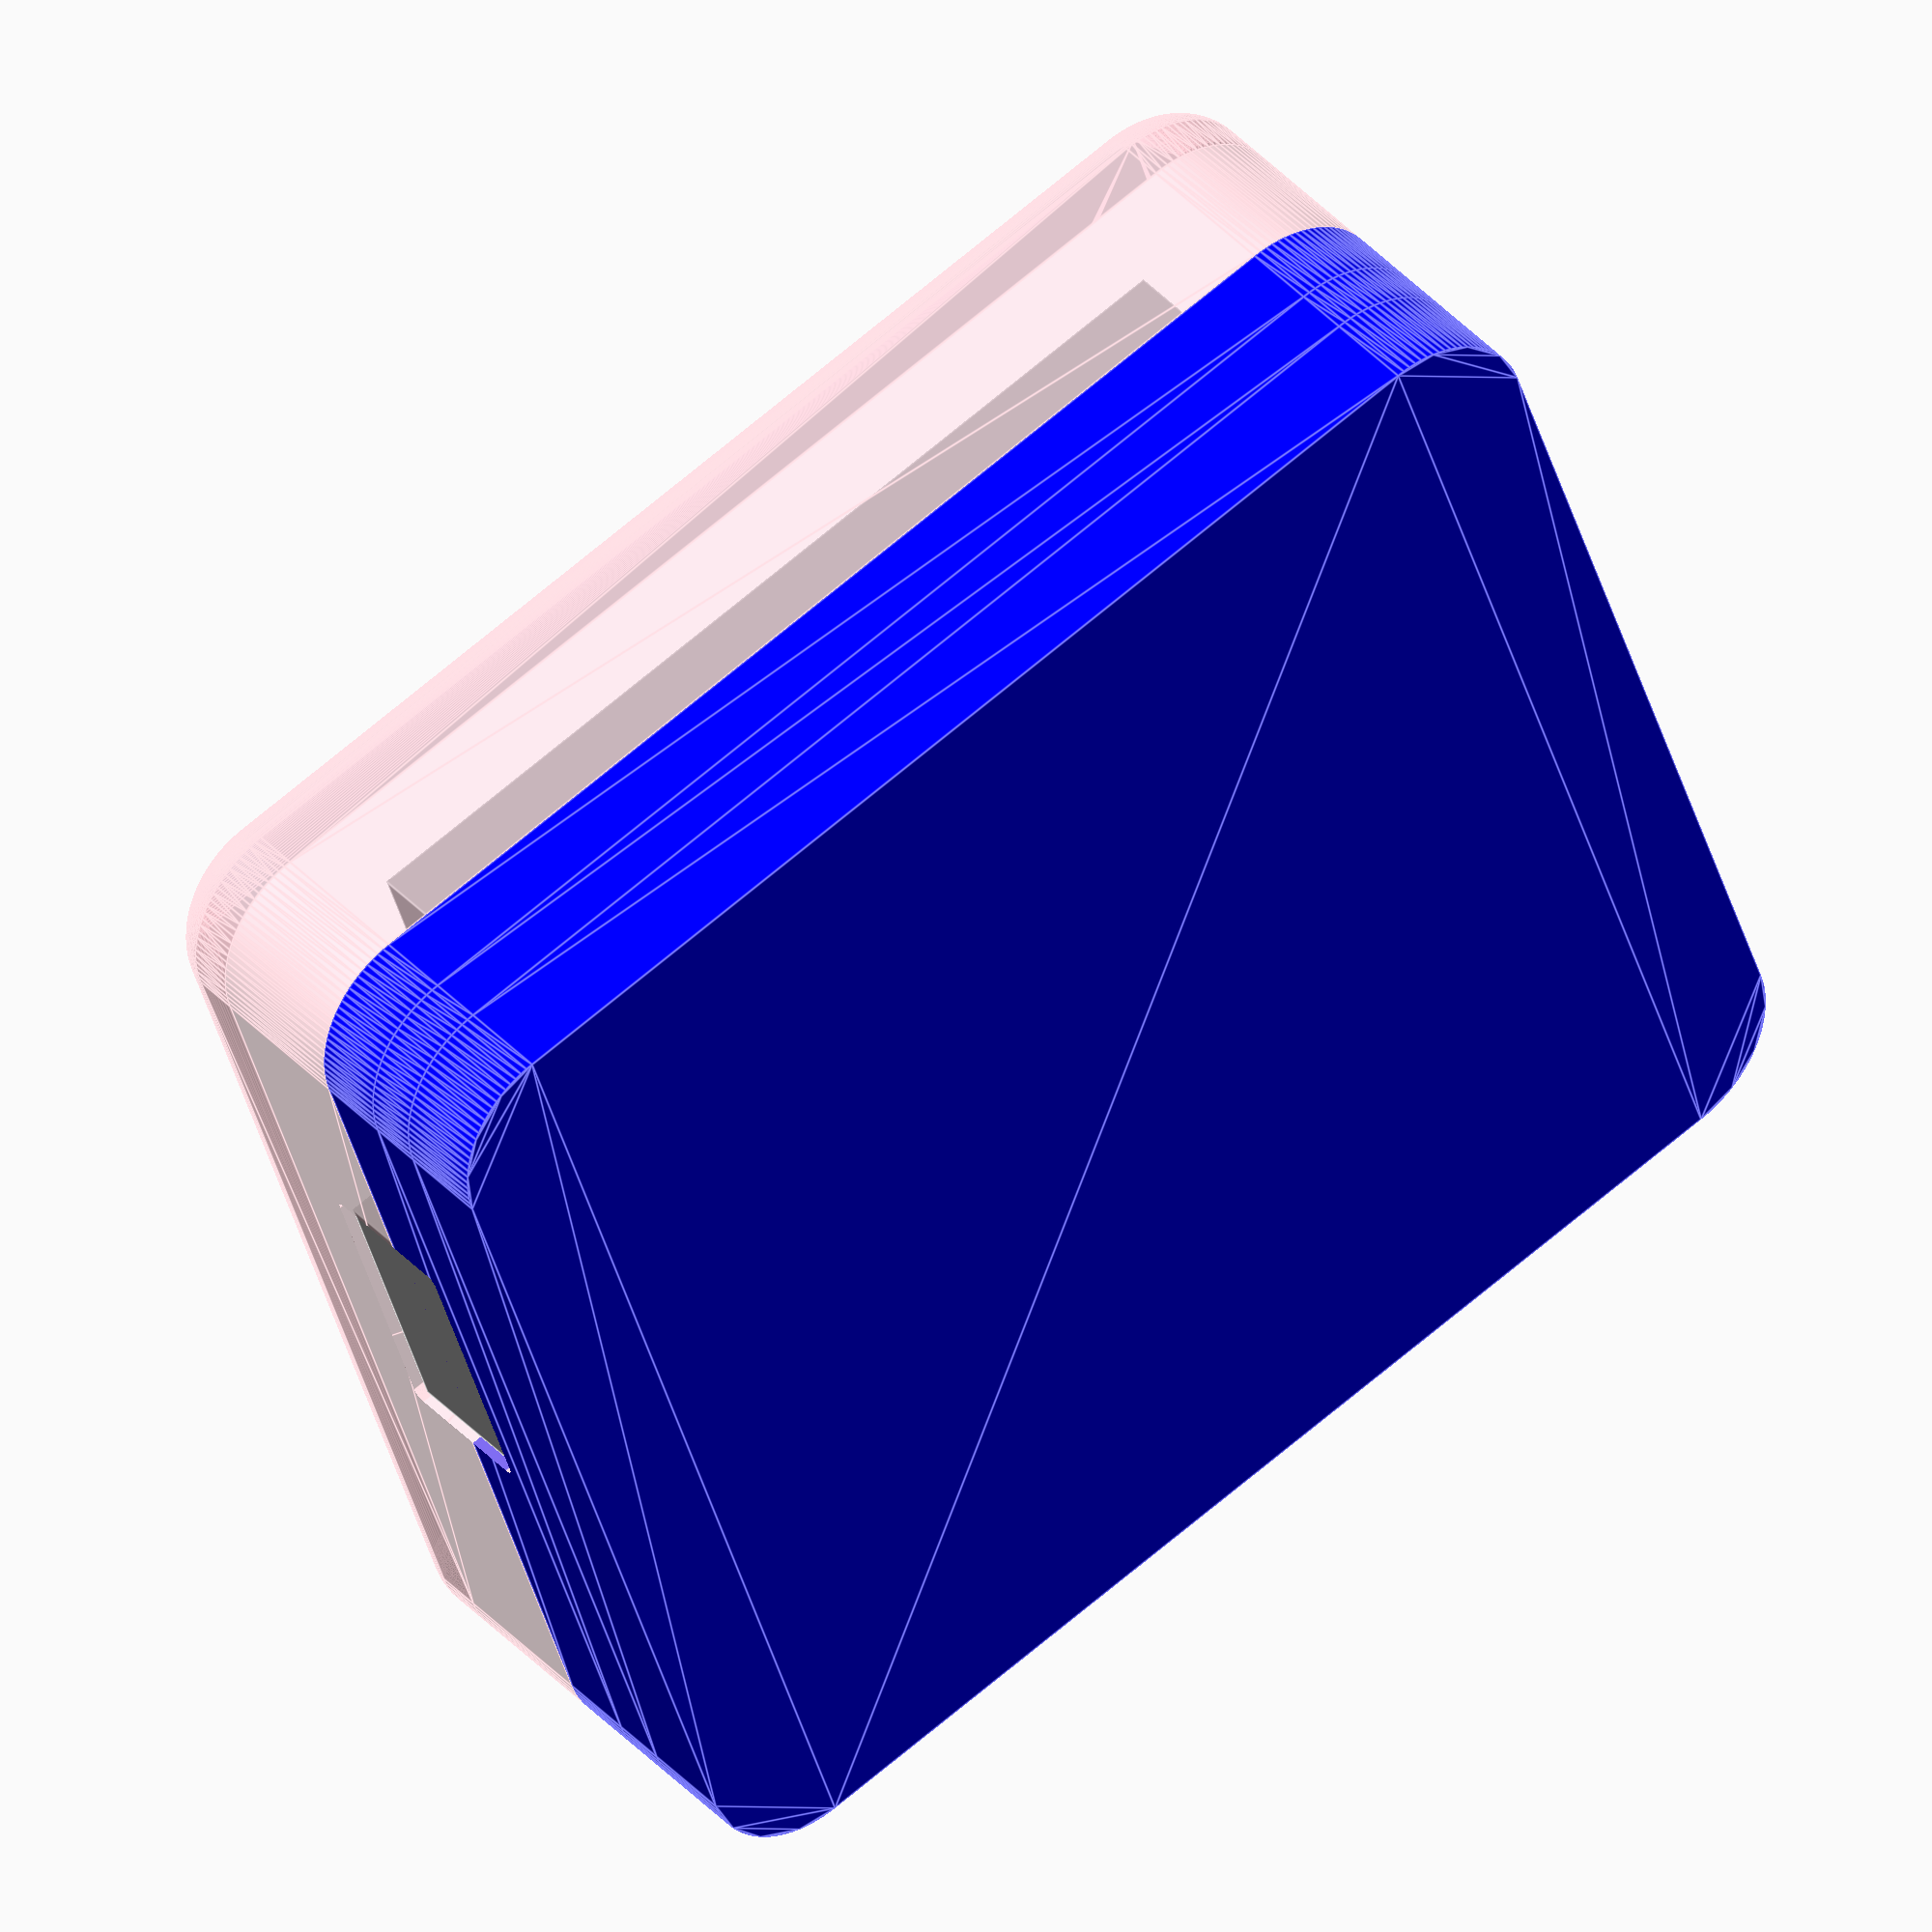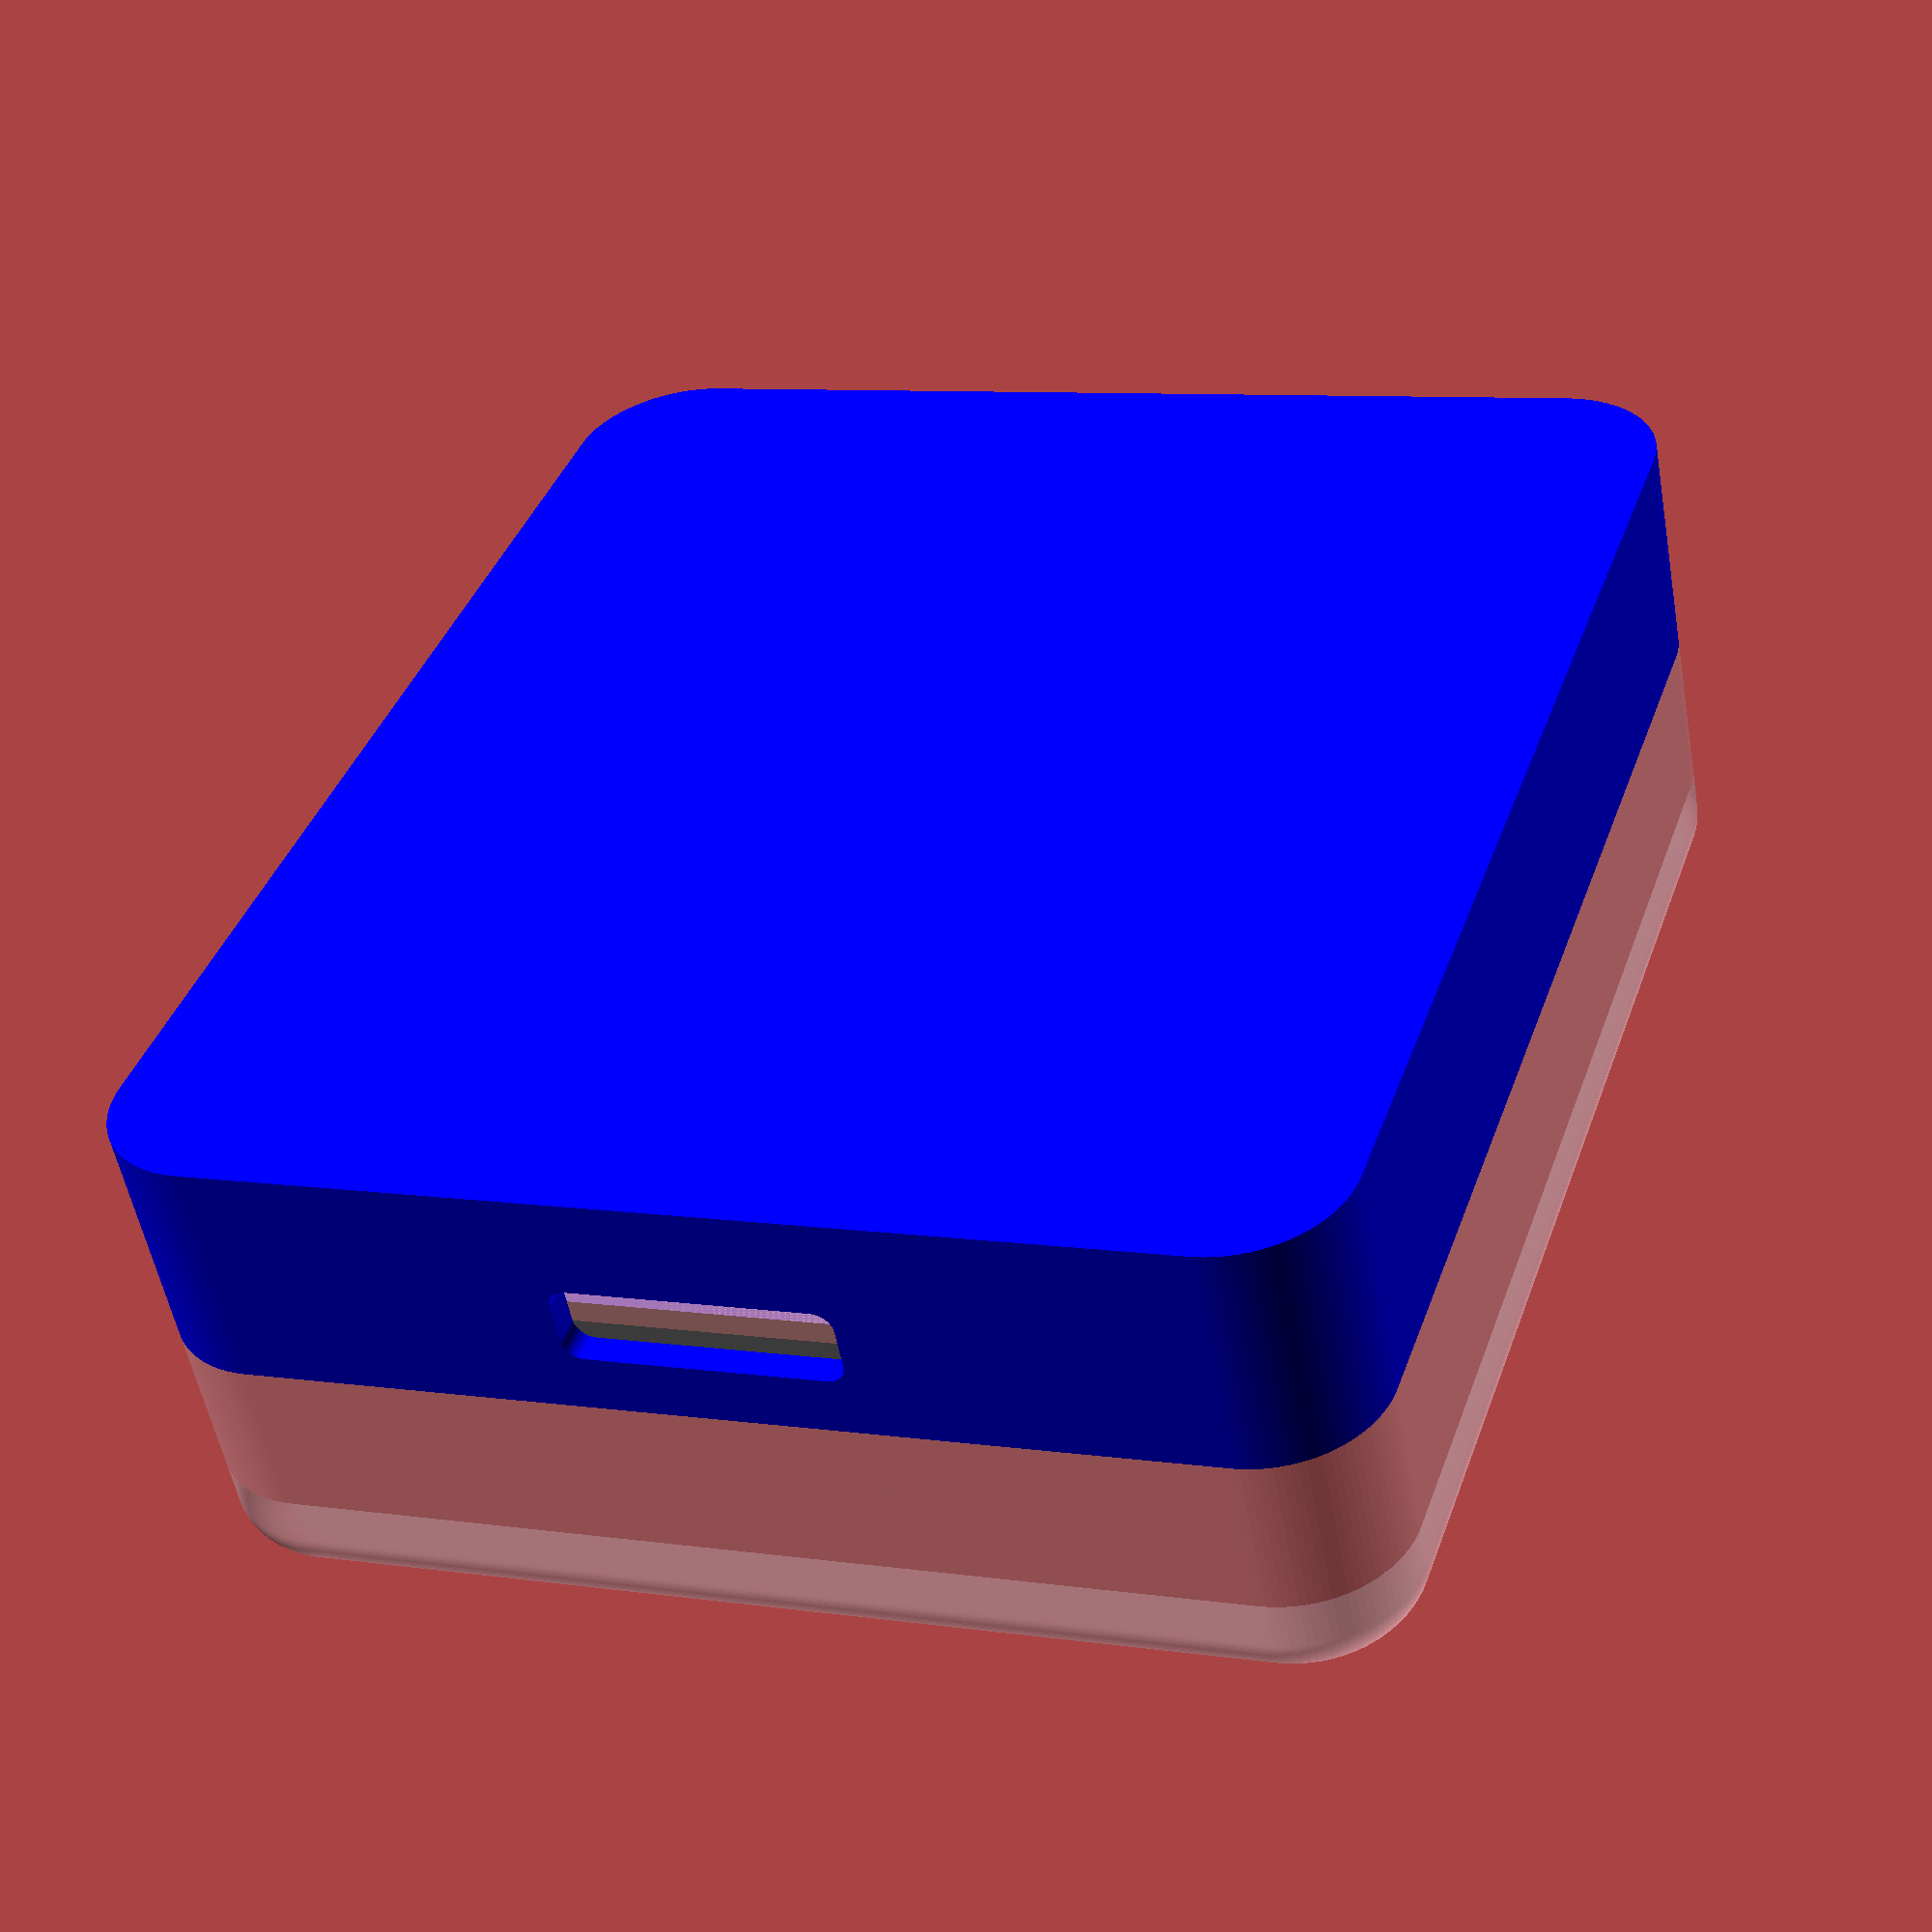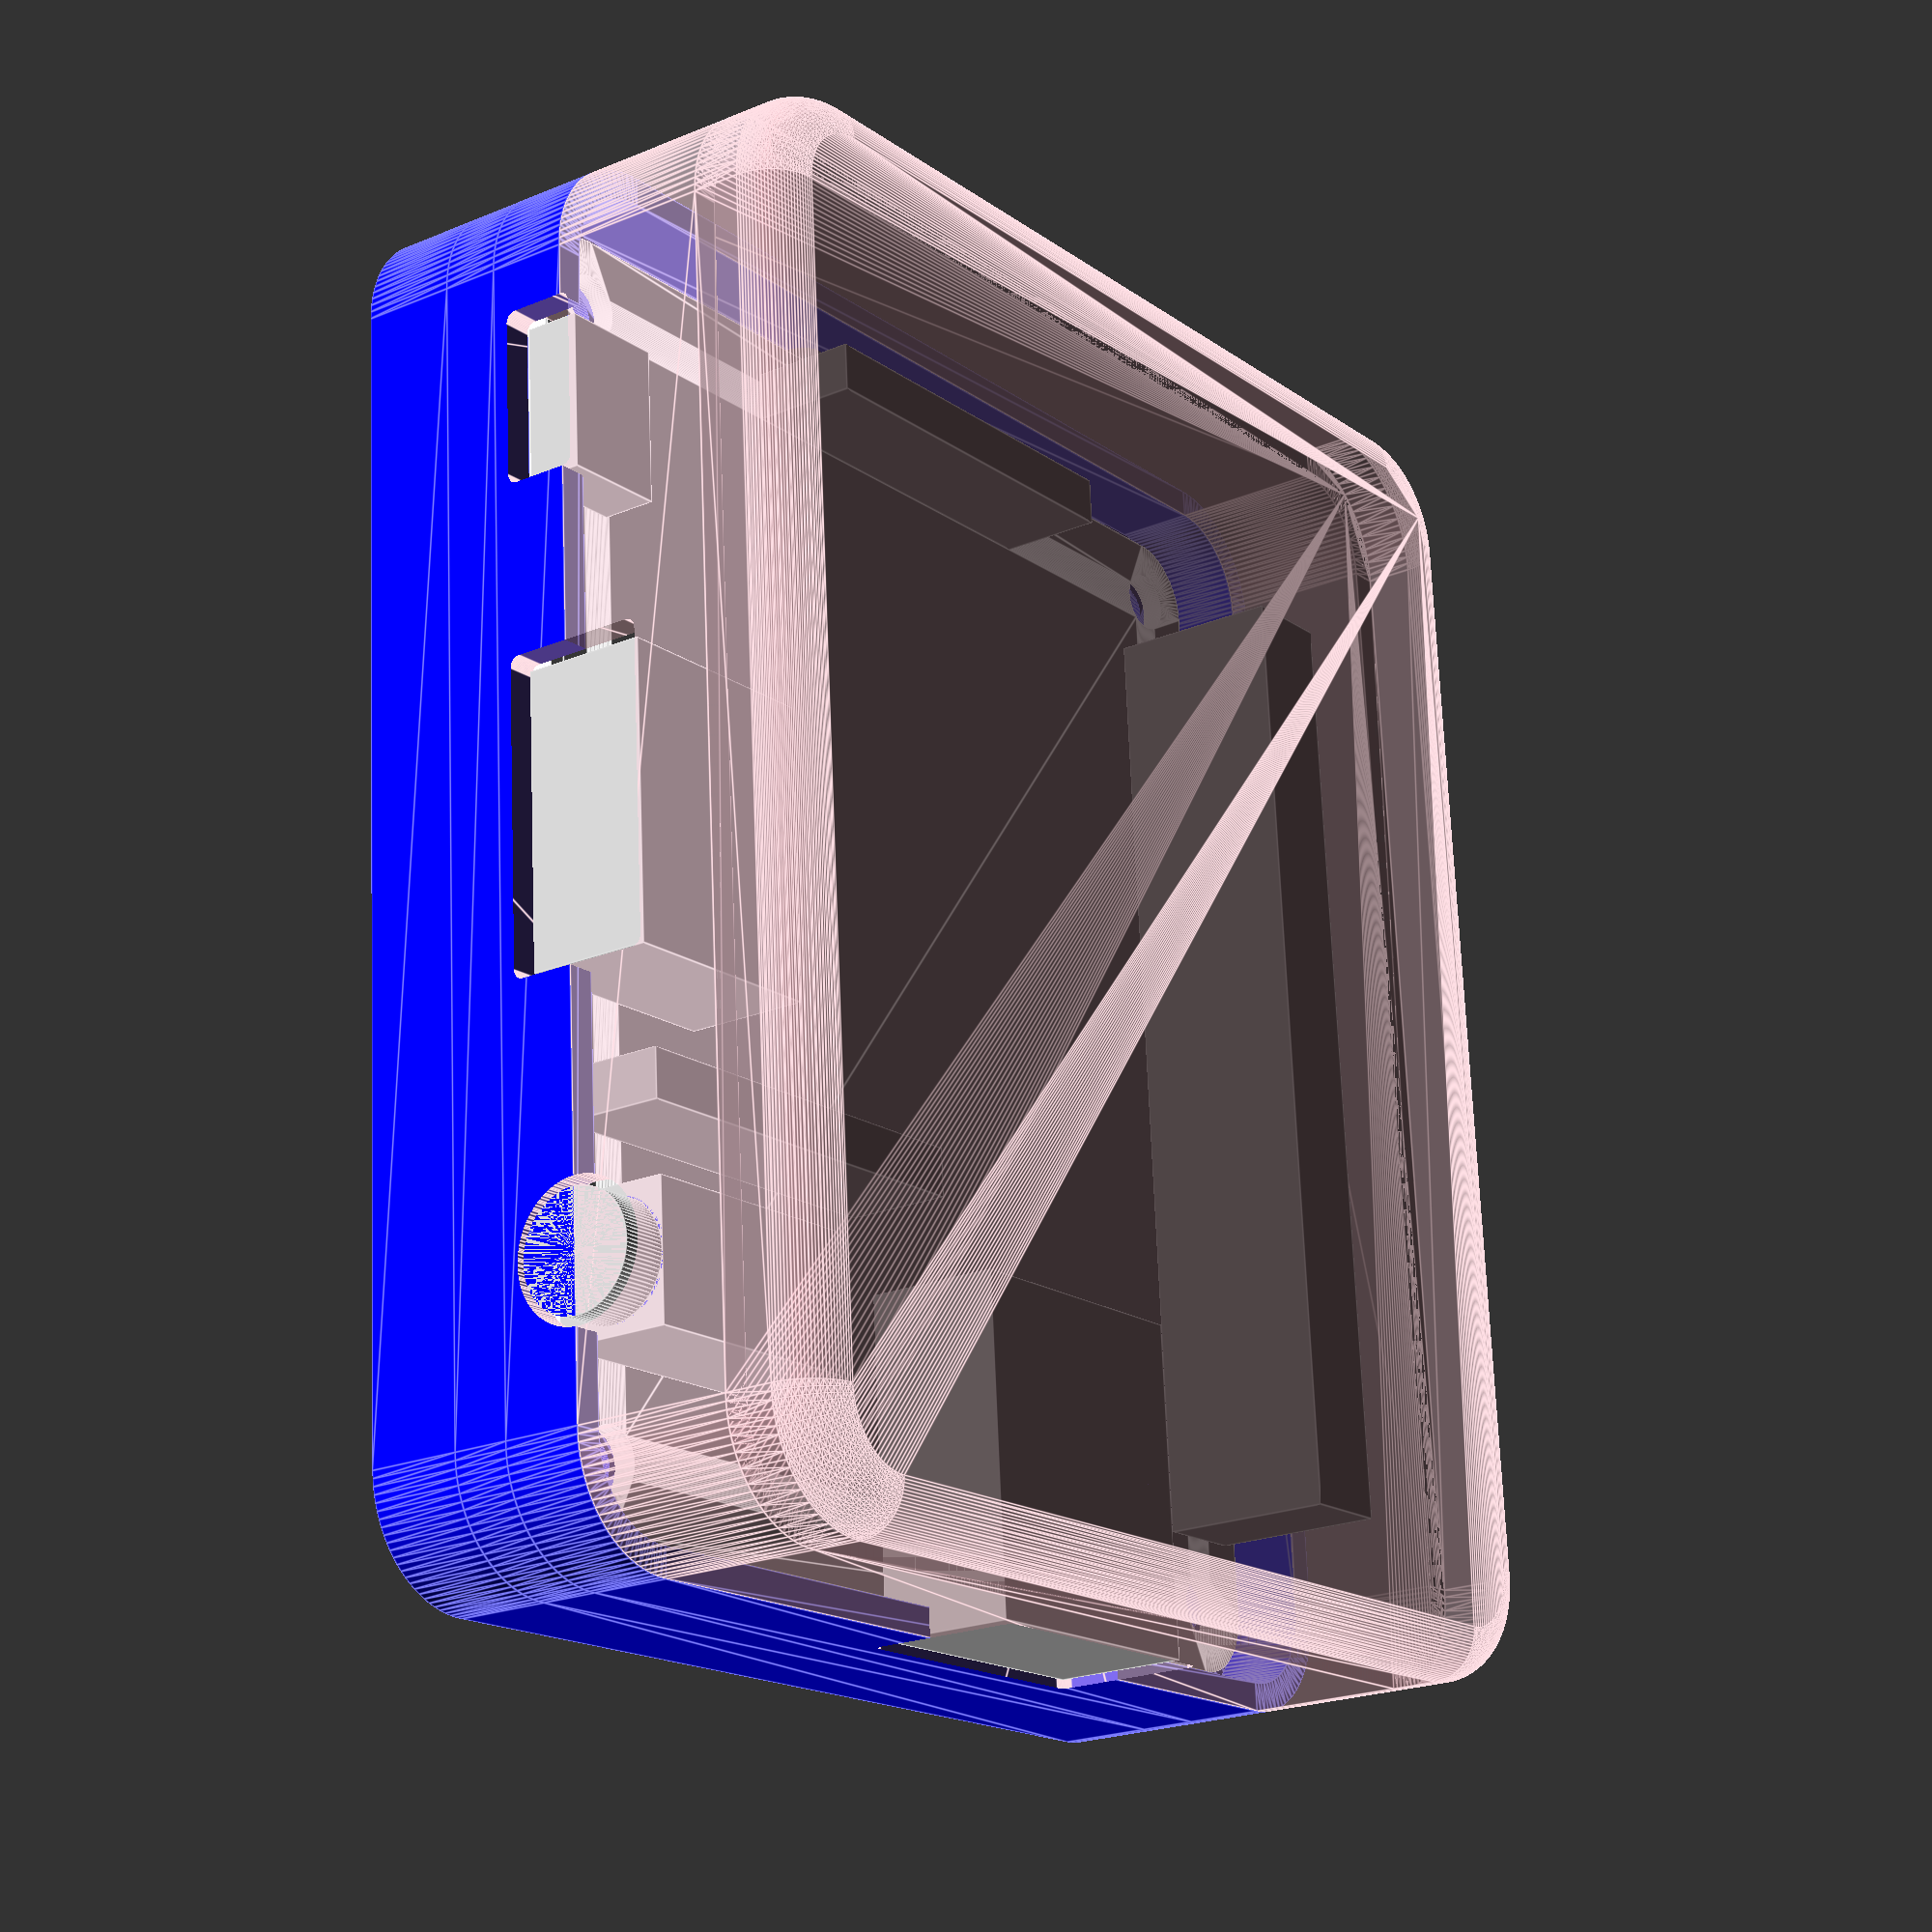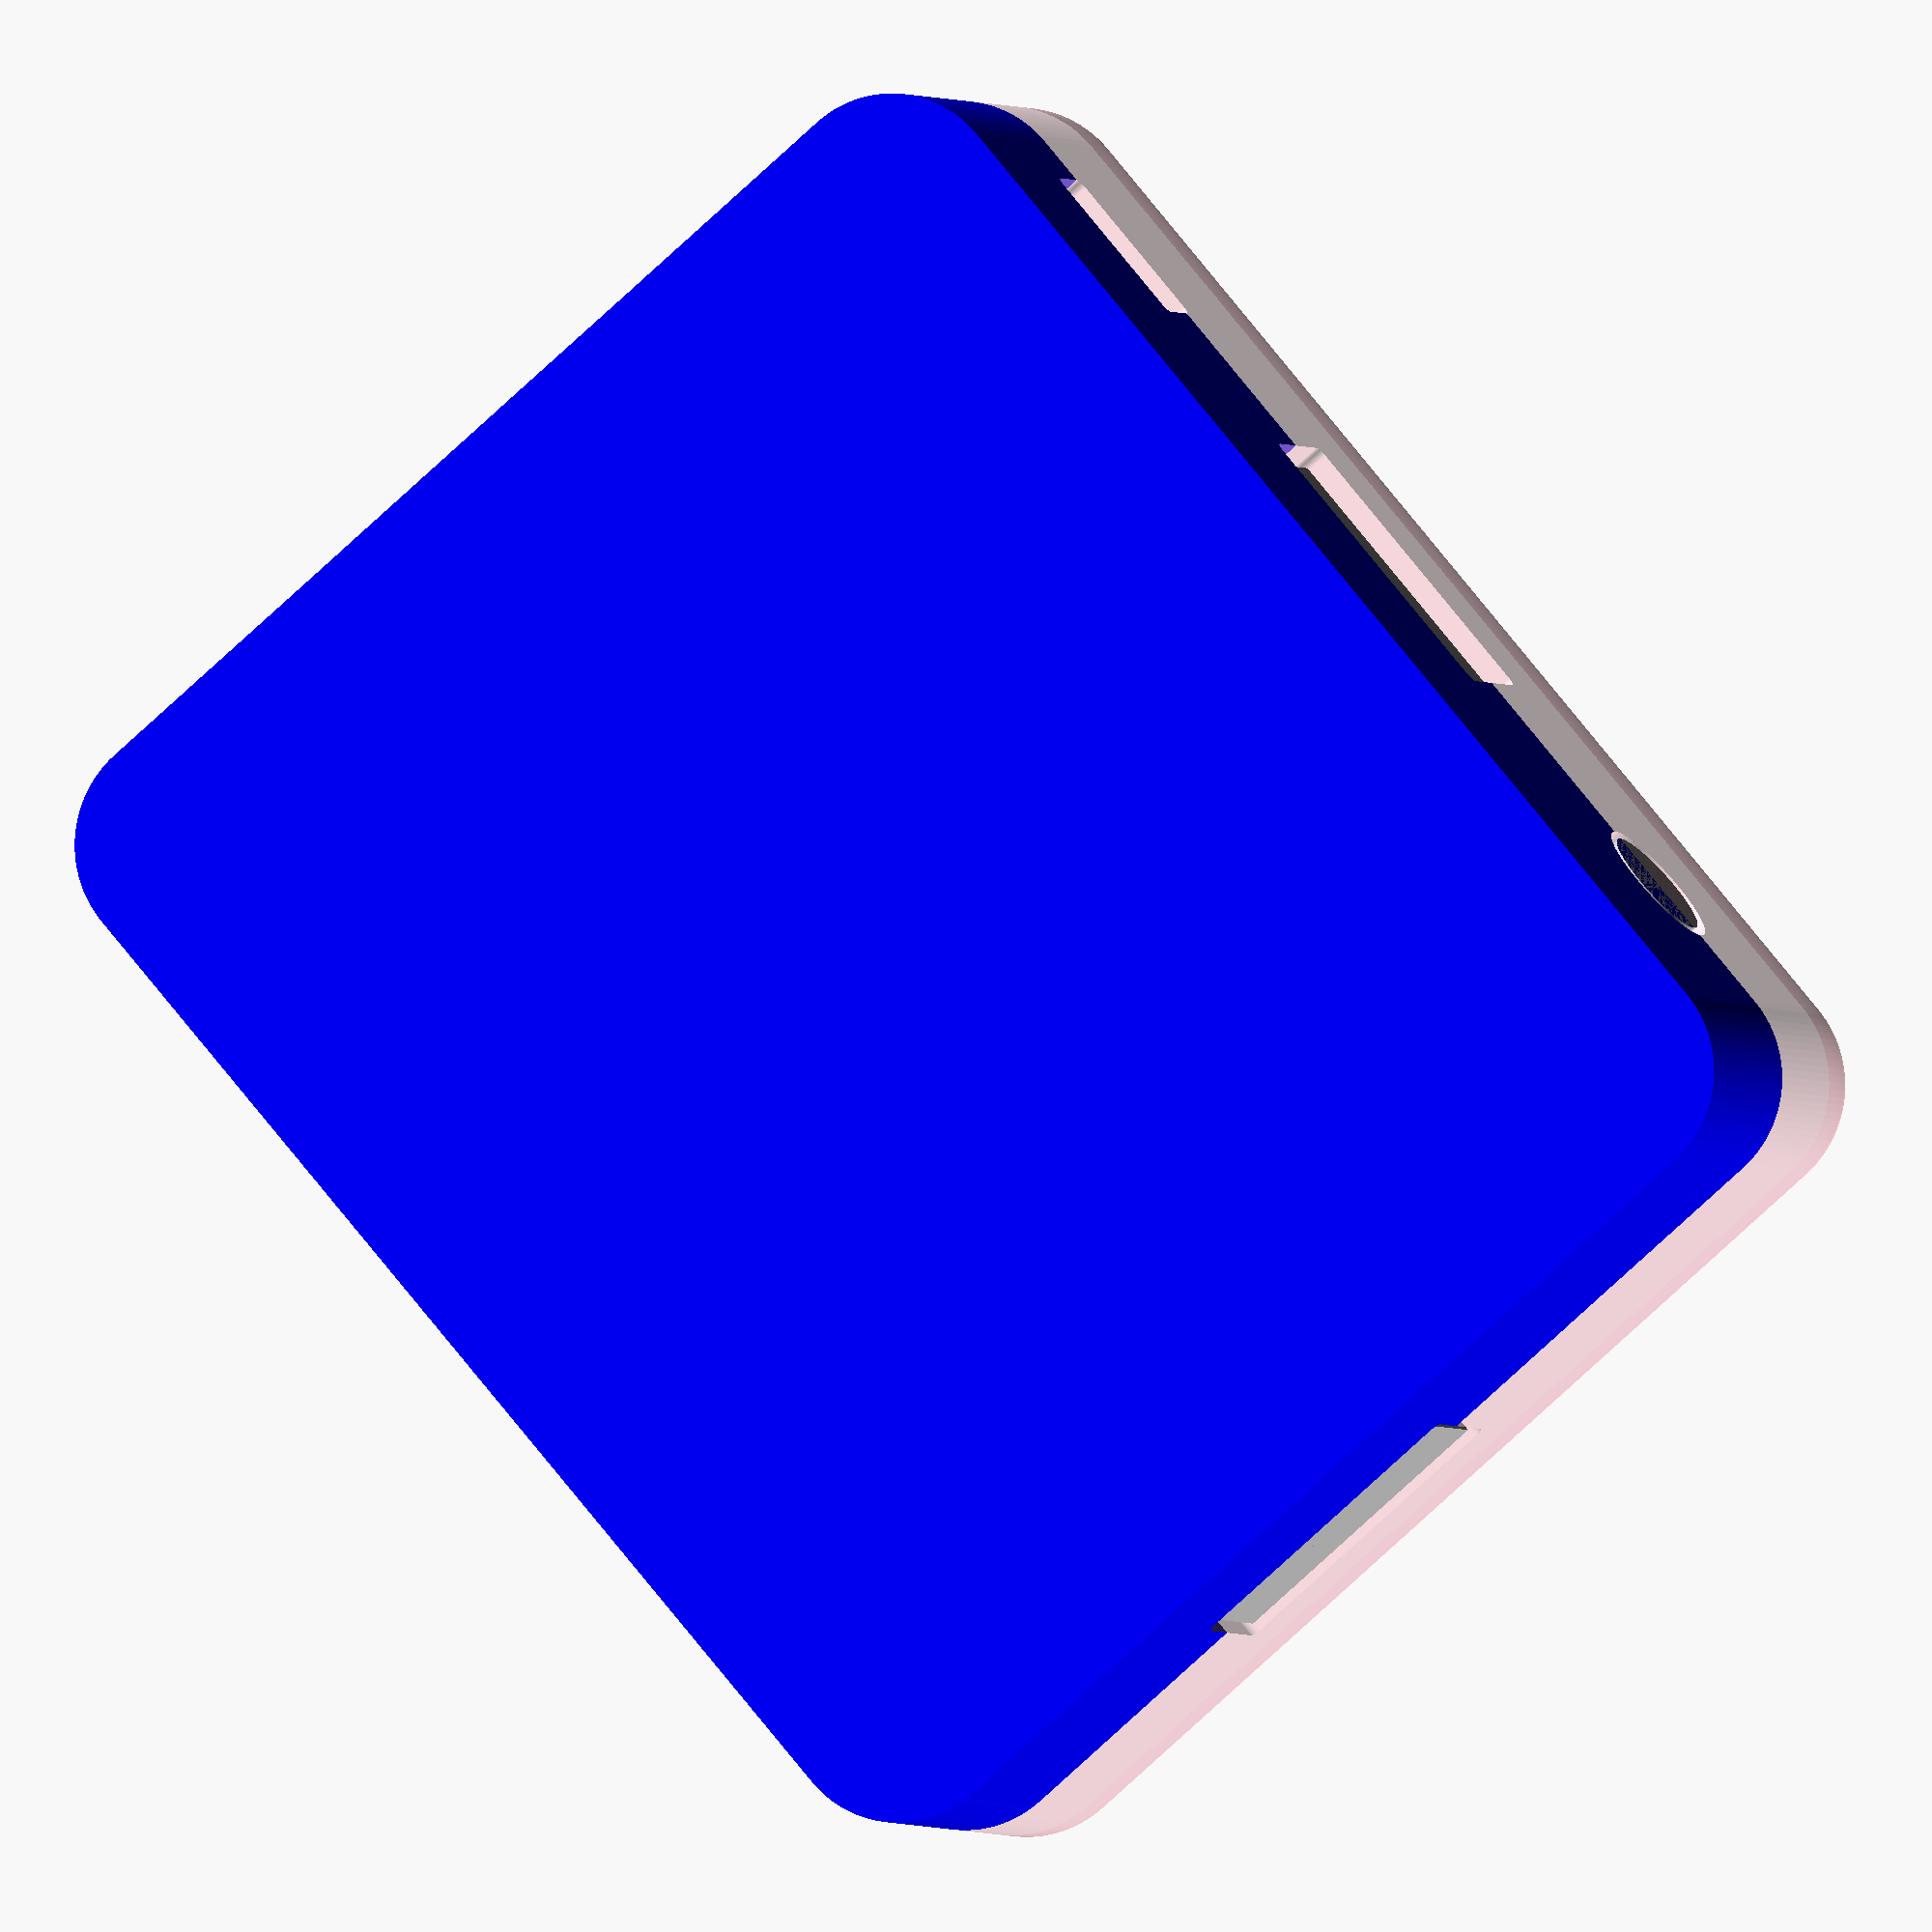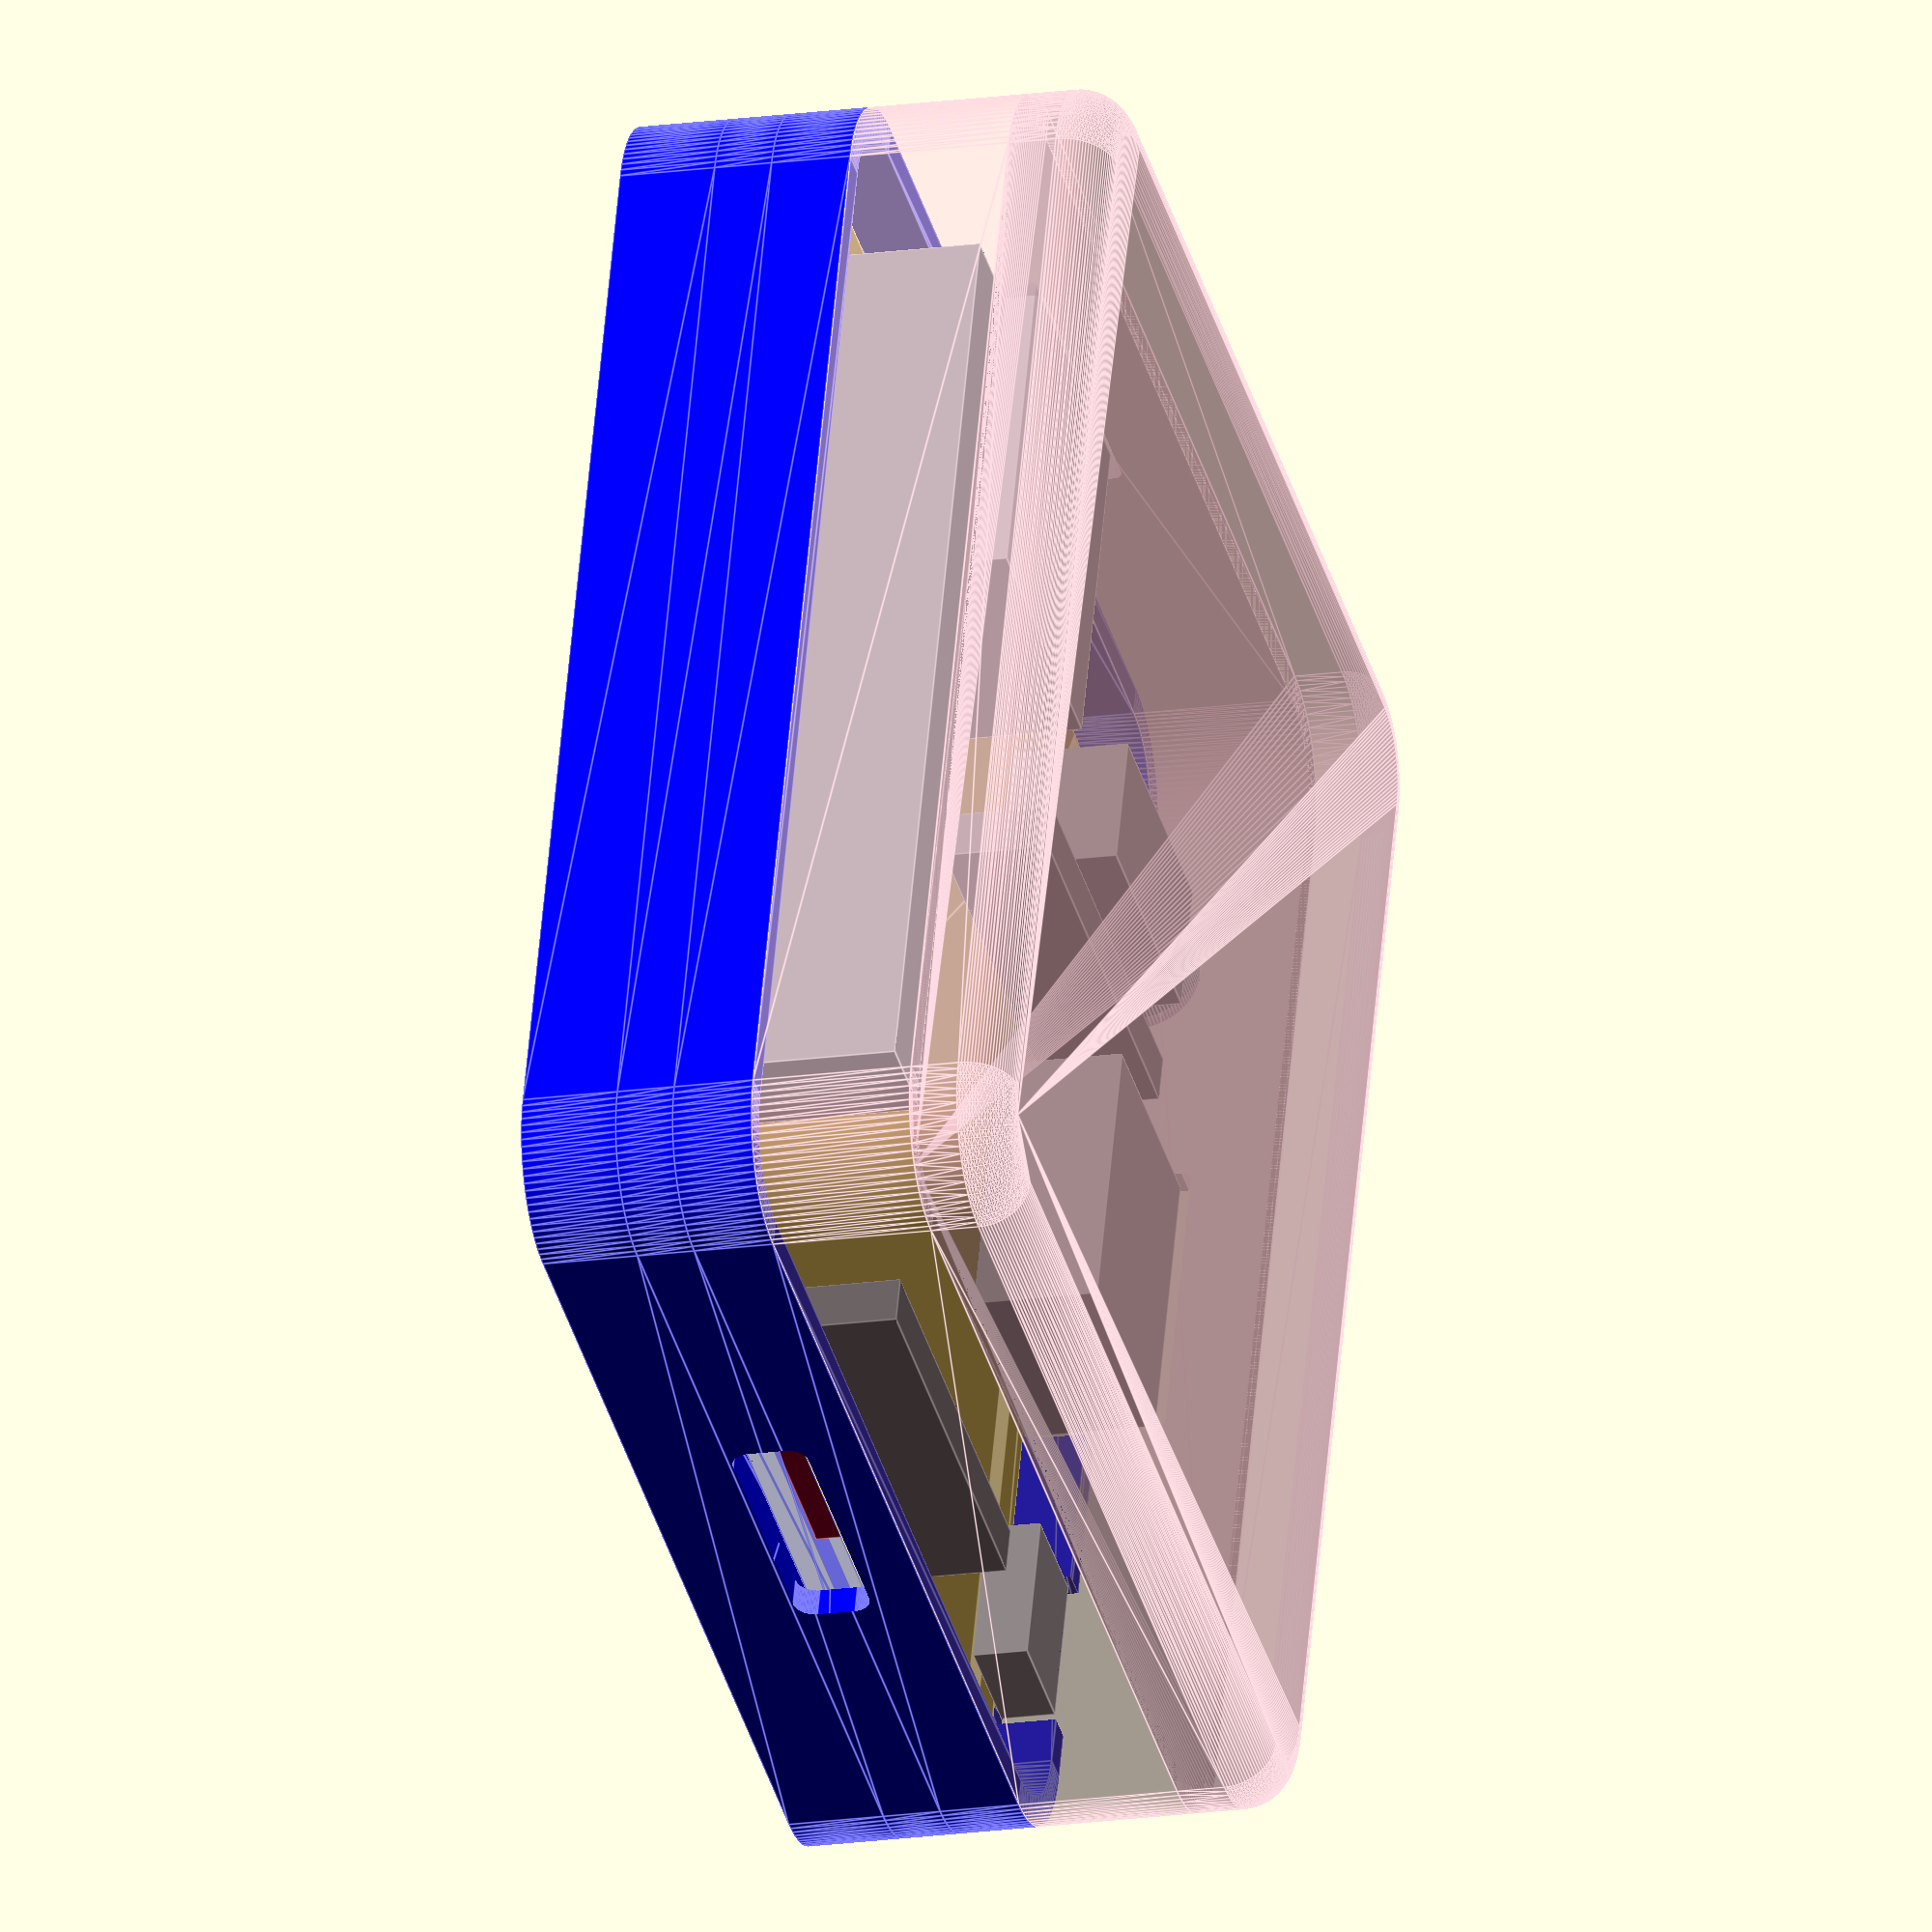
<openscad>
// raspberry-pi-3-model-a-plus
// Nov 16, 2018
// author: Jason Thrasher
//
// This is a rough drawing of a Raspberry Pi 3 A+.
// It is suitable for use in 3D printing or case layouts.
//
// part reference
// https://www.raspberrypi.org/products/raspberry-pi-3-model-a-plus/
// dimensions taken from mechanical drawing and Raspbery Pi 3 B+ caliper measurements
// https://www.raspberrypi.org/app/uploads/2018/11/Raspberry_Pi_3A_mechanical-drawing.pdf
//
// Dimensions in millimeters

$fs = 0.1; // mm per facet in cylinder
$fa = 5; // degrees per facet in cylinder
$fn = 100;


BOARD_CORNER_R = 3.5;
BOARD_THICKNESS = 1.15; // 1.15 as measured on Raspberry Pi 3 Model B+
MOUNTING_HOLE_DIA = 0.125 * 25.4; // convert inches to mm
BOARD_W = 65; // 3A+ drawing
BOARD_H = 56; // 3A+ drawing
HOLE_W = 58;
HOLE_H = 49;
UNDERSIDE_DEPTH = 3; // clearence required by 3B+: 2.2
WARP_OFFSET = 0.15;

// layout children relative to each mounting hole
module mounting_layout() {
		children();
		translate([HOLE_W, 0, 0])
		rotate(90)
		children();
		translate([HOLE_W, HOLE_H, 0])
		rotate(180)
		children();
		translate([0, HOLE_H, 0])
		rotate(270)
		children();
}

module board_2d_positive(RADIUS = 10) {
		mounting_layout() circle(r = RADIUS);
}

module board_2d() {
	difference() {
		hull()
		board_2d_positive(BOARD_CORNER_R);
		board_2d_positive(MOUNTING_HOLE_DIA/2);
	}
}

module board() {
	linear_extrude(height = BOARD_THICKNESS)
	board_2d();
}

module  pin_header() {
	// from 3B+ pin header: 5.1 x 50.7 x 10.4-BOARD_THICKNESS
	H = 10.4-BOARD_THICKNESS;
	translate([29, HOLE_H, H/2 + BOARD_THICKNESS])
	cube([50.7, 5.1, H ], center = true);
}

module DSI_display_port() {
	// from 3B+ pin header: 22 x 2.5 x 6.9-BOARD_THICKNESS
	// height specified in 3A+ drawing: 5.5
	H = 5.5;

	translate([0, -BOARD_CORNER_R, BOARD_THICKNESS])
	translate([0, 28, H/2])
	rotate([0,0,90])
	cube([22, 2.5, H ], center = true);
}

module CSI_camera_port() {
	// from 3B+ pin header: 22.1 x 2.5 x 6.9-BOARD_THICKNESS
	// height specified in 3A+ drawing: 5.5
	H = 5.5;
	translate([ -BOARD_CORNER_R, -BOARD_CORNER_R, BOARD_THICKNESS])
	translate([45, 11.5, H/2])
	rotate([0,0,90])
	cube([22.1, 2.5, H ], center = true);
}

module usb_port(DO_CUTOUT = false) {
	// from 3B+ usb: width: 15, depth: 17.25
	W = 15;
	D = 17.25;
	H = 7.1; // height specified in 3A+ drawing: 7.1
	OVERHANG = 2.15; // board USB overhang measured from 3B+: 2.15;

	translate([ -BOARD_CORNER_R, -BOARD_CORNER_R, BOARD_THICKNESS])
	translate([65 - D/2 + OVERHANG, 31.45, H/2])
	union() {
		cube([D, W, H ], center = true);

		// properly oriented case cutout
		if (DO_CUTOUT) {
			CUTOUT_MARGIN = 0.5;
			port_cutout(W + CUTOUT_MARGIN*2, H + CUTOUT_MARGIN*2, CUTOUT_MARGIN);
		}
	}
}

module audio_port(DO_CUTOUT = false) {
	W = 7;
	D_PORT = 2.5; // round port dia measured from 3B+
	D = 15.5; // overall port depth measured from 3B+
	H = 6; // diameter of port measured from 3B+

	OVERHANG = 2.15; // board USB overhang measured from 3B+: 2.15;

	translate([ -BOARD_CORNER_R + BOARD_W, -BOARD_CORNER_R, BOARD_THICKNESS])
	translate([-11.5, (D-D_PORT)/2, H/2])
	rotate([0,0,-90])
	//translate([D/2,0,0])
	union() {
		cube([D - D_PORT, W, H ], center = true);
		translate([D/2,0,0])
		rotate([0,90,0])
		cylinder(d = H, h = D_PORT, center = true);
		// case cutout
		if (DO_CUTOUT) {
			// port_cutout(0, 0, D_PORT/2 + 0.3);
			CUTOUT_MARGIN = 0.5 + H/2;
			port_cutout(CUTOUT_MARGIN*2, CUTOUT_MARGIN*2, CUTOUT_MARGIN);
		}
	}
}

module hdmi_port(DO_CUTOUT = false) {
	// from 3B+ usb: width: 15, depth: 17.25
	W = 15;
	D = 11.7;
	H = 6.5; // height specified in 3A+ drawing: 7.1
	OVERHANG = 1.5; // board USB overhang measured from 3B+: 1.5

	translate([ -BOARD_CORNER_R, -BOARD_CORNER_R, BOARD_THICKNESS])
	translate([32, D/2-OVERHANG, H/2])
	rotate([0,0,-90])
	union() {
		cube([D, W, H ], center = true);
		// properly oriented case cutout
		if (DO_CUTOUT) {
			CUTOUT_MARGIN = 0.5;
			port_cutout(W + CUTOUT_MARGIN*2, H + CUTOUT_MARGIN*2, CUTOUT_MARGIN);
		}
	}
}

module mini_usb_port(DO_CUTOUT = false) {
	// from 3B+ usb: width: 15, depth: 17.25
	W = 8;
	D = 5.6;
	H = 4 - BOARD_THICKNESS; // measured from 3B+
	OVERHANG = 1.25; // board USB overhang measured from 3B+

	translate([ -BOARD_CORNER_R, -BOARD_CORNER_R, BOARD_THICKNESS])
	translate([10.6, D/2-OVERHANG, H/2])
	rotate([0,0,-90])
	union() {
		cube([D, W, H ], center = true);
		// properly oriented case cutout
		if (DO_CUTOUT) {
			CUTOUT_MARGIN = 0.5;
			port_cutout(W + CUTOUT_MARGIN*2, H + CUTOUT_MARGIN*2, CUTOUT_MARGIN);
		}
	}
}

module sdcard_slot(DO_CUTOUT = false) {
	// note: inserted card sticks out 2.5mm from edge of G10
	// from 3B+ usb: width: 15, depth: 17.25
	W = 12;
	D = 11.5;
	H = 1.5 + 0.5; // measured from 3B+ as 1.5, but card adds 0.5
	OVERHANG = -1.5; // board USB overhang measured from 3B+

	translate([ -BOARD_CORNER_R, -BOARD_CORNER_R, -H/2])
	translate([D/2 - OVERHANG, BOARD_H/2, 0])
	rotate([0,0,180])
	union() {
		cube([D, W, H], center = true);

		// properly oriented case cutout
		if (DO_CUTOUT) {
			CUTOUT_MARGIN = 1;
			port_cutout(W + CUTOUT_MARGIN*2, H + CUTOUT_MARGIN*2, CUTOUT_MARGIN);
		}
	}
}

module port_cutout(W, H, CUT_RADIUS = 0.2) {
	// CUT_RADIUS = 0.2;
	CUT_WIDTH = W - CUT_RADIUS*2;
	CUT_HEIGHT = H - CUT_RADIUS*2;
	CUT_DEPTH = 30;

	translate([CUT_DEPTH/2,0,0])
	rotate([0,90,0])
	hull() {
		CW = CUT_WIDTH/2;
		CH = CUT_HEIGHT/2;

		translate([-CH,-CW,0])
		cylinder(r = CUT_RADIUS, h = CUT_DEPTH, center = true);
		translate([CH,CW,0])
		cylinder(r = CUT_RADIUS, h = CUT_DEPTH, center = true);
		translate([-CH,CW,0])
		cylinder(r = CUT_RADIUS, h = CUT_DEPTH, center = true);
		translate([CH,-CW,0])
		cylinder(r = CUT_RADIUS, h = CUT_DEPTH, center = true);
	}
}

module mounting_post(INTERIOR_EDGE = BOARD_CORNER_R + CASE_PI_CLEARENCE) {
	// difference() {
		hull() {
			QUARTER = BOARD_CORNER_R * 0.6;
	  	circle(r = QUARTER);

			// translate([-BOARD_CORNER_R,-BOARD_CORNER_R,0])
	  	// square(QUARTER);

			translate([0,-INTERIOR_EDGE,0])
	  	square([QUARTER, INTERIOR_EDGE]);

			translate([-INTERIOR_EDGE,0,0])
	  	square([INTERIOR_EDGE, QUARTER]);

	  	// wall side quarter curve
			difference() {
			  circle(r = INTERIOR_EDGE);
			  square(INTERIOR_EDGE);
				translate([0,-INTERIOR_EDGE,0])
			  square(INTERIOR_EDGE);
				translate([-INTERIOR_EDGE,0,0])
			  square(INTERIOR_EDGE);
			}
	  }
	  // hole to screw into
	 //  circle(d = MOUNTING_HOLE_DIA*.75);
  // }

}

module mounting_posts(INTERIOR_EDGE = BOARD_CORNER_R + CASE_PI_CLEARENCE) {
	mounting_layout() mounting_post(INTERIOR_EDGE);
}
// clearence for solder joints or components on underside of board
module underside_clearence() {
	translate([0,0,-UNDERSIDE_DEPTH])
	linear_extrude(height = UNDERSIDE_DEPTH)
	difference() {
		board_2d();
		mounting_posts();
	}
}

module components(DO_CUTOUT = false) {
	color("grey") pin_header();
	color("grey") DSI_display_port();
	color("grey") CSI_camera_port();
	color("silver") usb_port(DO_CUTOUT);
	color("silver") audio_port(DO_CUTOUT);
	color("silver") hdmi_port(DO_CUTOUT);
	color("silver") mini_usb_port(DO_CUTOUT);
	color("red") sdcard_slot(DO_CUTOUT);
}

module 3Aplus() {
	board();
	components();
	color("blue", alpha = 0.2) underside_clearence();
}

LID_DEPTH = 8.35;
INTERIOR_HEIGHT = 12.5 - LID_DEPTH;
CASE_WALL_THICKNESS = 2.5;
CASE_PI_CLEARENCE = 1.0; // space btw pi edge and case wall
FLOOR_THICKNESS = CASE_WALL_THICKNESS * 2;

module sphere_post() {
	//cylinder(d = MOUNTING_HOLE_DIA * 0.75, h = BOARD_THICKNESS);
	//translate([0,0,BOARD_THICKNESS])
	sphere(d = MOUNTING_HOLE_DIA * .75);
}

module lid() {
	// upper walls
	difference() {
		translate([0,0,INTERIOR_HEIGHT])
		linear_extrude(height = LID_DEPTH, convexity = 2)
		difference() {
			hull() board_2d_positive(BOARD_CORNER_R + CASE_WALL_THICKNESS);
			hull() board_2d_positive(BOARD_CORNER_R + CASE_PI_CLEARENCE);
		}

		// offset to accomodate weird warpage
		translate([0, 0, WARP_OFFSET])
		components(DO_CUTOUT = true);
	}

	// closed top cover
	translate([0,0,INTERIOR_HEIGHT + LID_DEPTH]) {
	hull() {
	linear_extrude(height = 0.1)
	board_2d_positive(BOARD_CORNER_R + CASE_WALL_THICKNESS);
	translate([0,0,FLOOR_THICKNESS/2])
	// hull()
	mounting_layout()
	rotate([0,0,180])
  rotate_extrude(angle = 90, convexity = 100)
  translate([BOARD_CORNER_R + CASE_WALL_THICKNESS - FLOOR_THICKNESS/2, 0, 0])
	circle(d = FLOOR_THICKNESS);
	}
	}

	// locking posts
	difference() {
		union() {
			translate([0,0,INTERIOR_HEIGHT])
			linear_extrude(height = LID_DEPTH, convexity = 2)
			mounting_posts(BOARD_CORNER_R + CASE_PI_CLEARENCE);
			translate([0,0,BOARD_THICKNESS + WARP_OFFSET])
			linear_extrude(height = INTERIOR_HEIGHT - BOARD_THICKNESS - WARP_OFFSET, convexity = 2)
			mounting_posts(BOARD_CORNER_R + CASE_PI_CLEARENCE - 0.1);
		}
		// cutout for screws
		linear_extrude(height = 4, convexity = 2)
		hull()
		board_2d_positive(2.5);
	}
}

// case_plain();
module case_plain() {
	// upper walls
	linear_extrude(height = INTERIOR_HEIGHT, convexity = 2)
	difference() {
		hull() board_2d_positive(BOARD_CORNER_R + CASE_WALL_THICKNESS);
		hull() board_2d_positive(BOARD_CORNER_R + CASE_PI_CLEARENCE);
	}

	// through-hole clearence below g10
	translate([0,0,-UNDERSIDE_DEPTH])
	linear_extrude(height = UNDERSIDE_DEPTH, convexity = 2)
	union() {
		difference() {
			hull() board_2d_positive(BOARD_CORNER_R + CASE_WALL_THICKNESS);
			hull() board_2d_positive(BOARD_CORNER_R + CASE_PI_CLEARENCE);
		}
		mounting_posts();
	}

	// floor
	translate([0,0,-UNDERSIDE_DEPTH-FLOOR_THICKNESS])
	linear_extrude(height = FLOOR_THICKNESS)
	hull() board_2d_positive(BOARD_CORNER_R + CASE_WALL_THICKNESS);
}

module case(MOUNT = "post") {
	difference() {
		case_plain();
		// offset to accomodate weird warpage
		translate([0, 0, WARP_OFFSET])
		components(DO_CUTOUT = true);

		if (MOUNT != "post") {
			// holes for mounting screws
			translate([0,0,-UNDERSIDE_DEPTH-FLOOR_THICKNESS + 1])
			mounting_layout() cylinder(d = MOUNTING_HOLE_DIA * 0.75, h=100);
		}
	}
	if (MOUNT == "post") {
		mounting_layout() sphere_post();
	}
}

module case_vesa(SIZE = 75) {
	case("hole");

	// add base attachment points
	translate([0,0,-UNDERSIDE_DEPTH-FLOOR_THICKNESS])
	linear_extrude(height = FLOOR_THICKNESS)
	vesa(SIZE);
}

// FDMI MIS-D
M4_DRILL = 3.4; // mm
module vesa_holes(SIZE = 75, HOLE_D = 3.4) {
	circle(d = HOLE_D);
	translate([SIZE,0,0])
	circle(d = HOLE_D);
	translate([SIZE,SIZE,0])
	circle(d = HOLE_D);
	translate([0,SIZE,0])
	circle(d = HOLE_D);
}
module vesa_cross(SIZE = 75, HOLE_D = 3.4) {
	hull() {
		circle(d = HOLE_D);
		translate([SIZE,SIZE,0])
		circle(d = HOLE_D);
	}
	hull() {
		translate([SIZE,0,0])
		circle(d = HOLE_D);
		translate([0,SIZE,0])
		circle(d = HOLE_D);
	}
}

module vesa(SIZE = 75) {
	translate([-SIZE/2, -SIZE/2, 0])
	translate([HOLE_W/2, HOLE_H/2, 0])
	difference() {
		vesa_cross(SIZE, M4_DRILL*3);
		vesa_holes(SIZE);
	}
}

// render.py
part = 0;
VESA_SIZE = 75;
if (part == 1) {
	3Aplus();
} else if (part == 2) {
	color("blue") case("hole");
} else if (part == 3) {
	color("blue") case_vesa(VESA_SIZE);
} else if (part == 4) {
	rotate([180,0,0])
	color("pink", alpha = 0.5) lid();
} else {
	3Aplus();
	color("blue") case("hole");
	color("pink", alpha = 0.5) lid();
}

</openscad>
<views>
elev=141.1 azim=198.4 roll=36.9 proj=o view=edges
elev=54.0 azim=251.1 roll=190.3 proj=p view=wireframe
elev=202.1 azim=266.0 roll=234.1 proj=p view=edges
elev=181.9 azim=310.5 roll=343.4 proj=o view=solid
elev=197.8 azim=108.5 roll=254.4 proj=o view=edges
</views>
